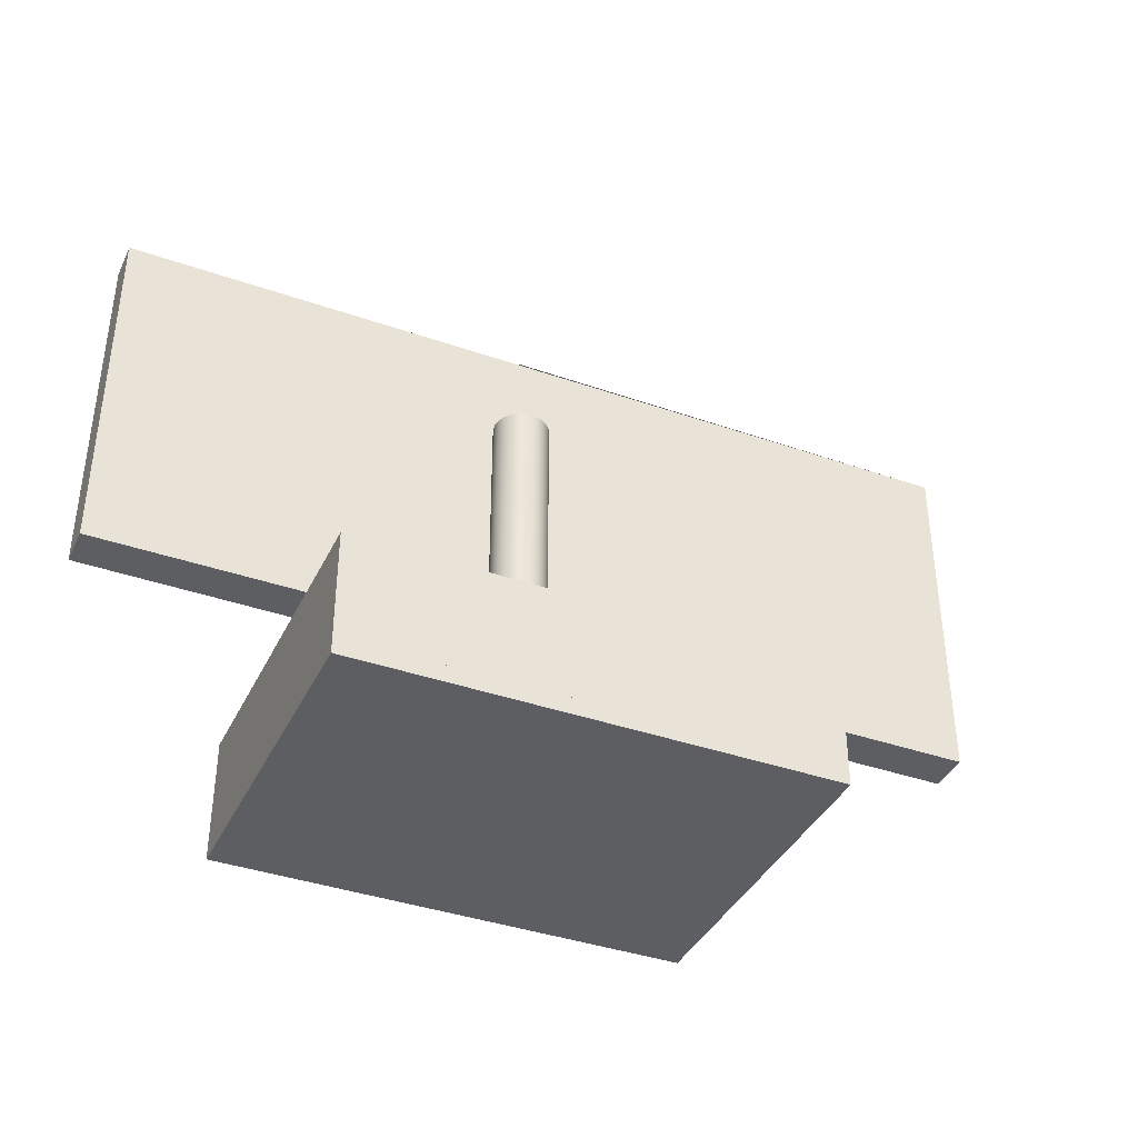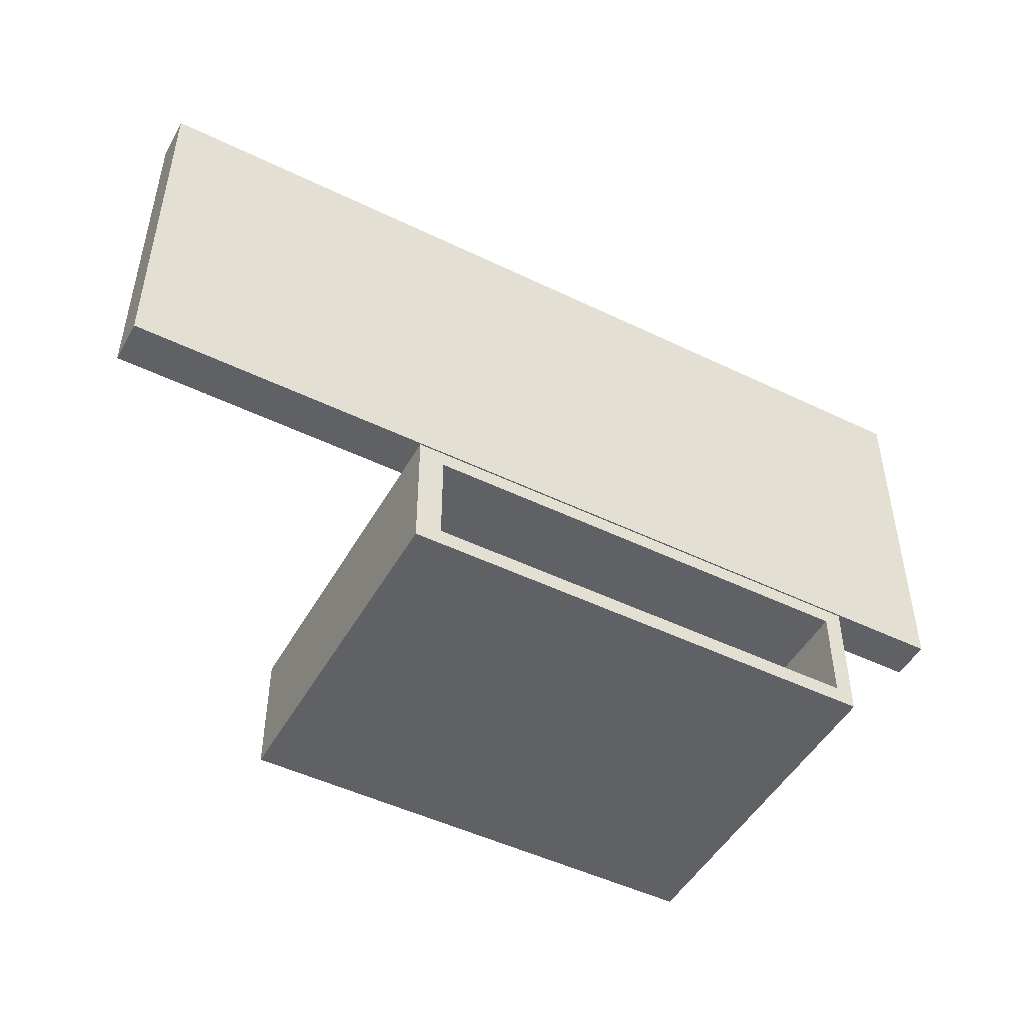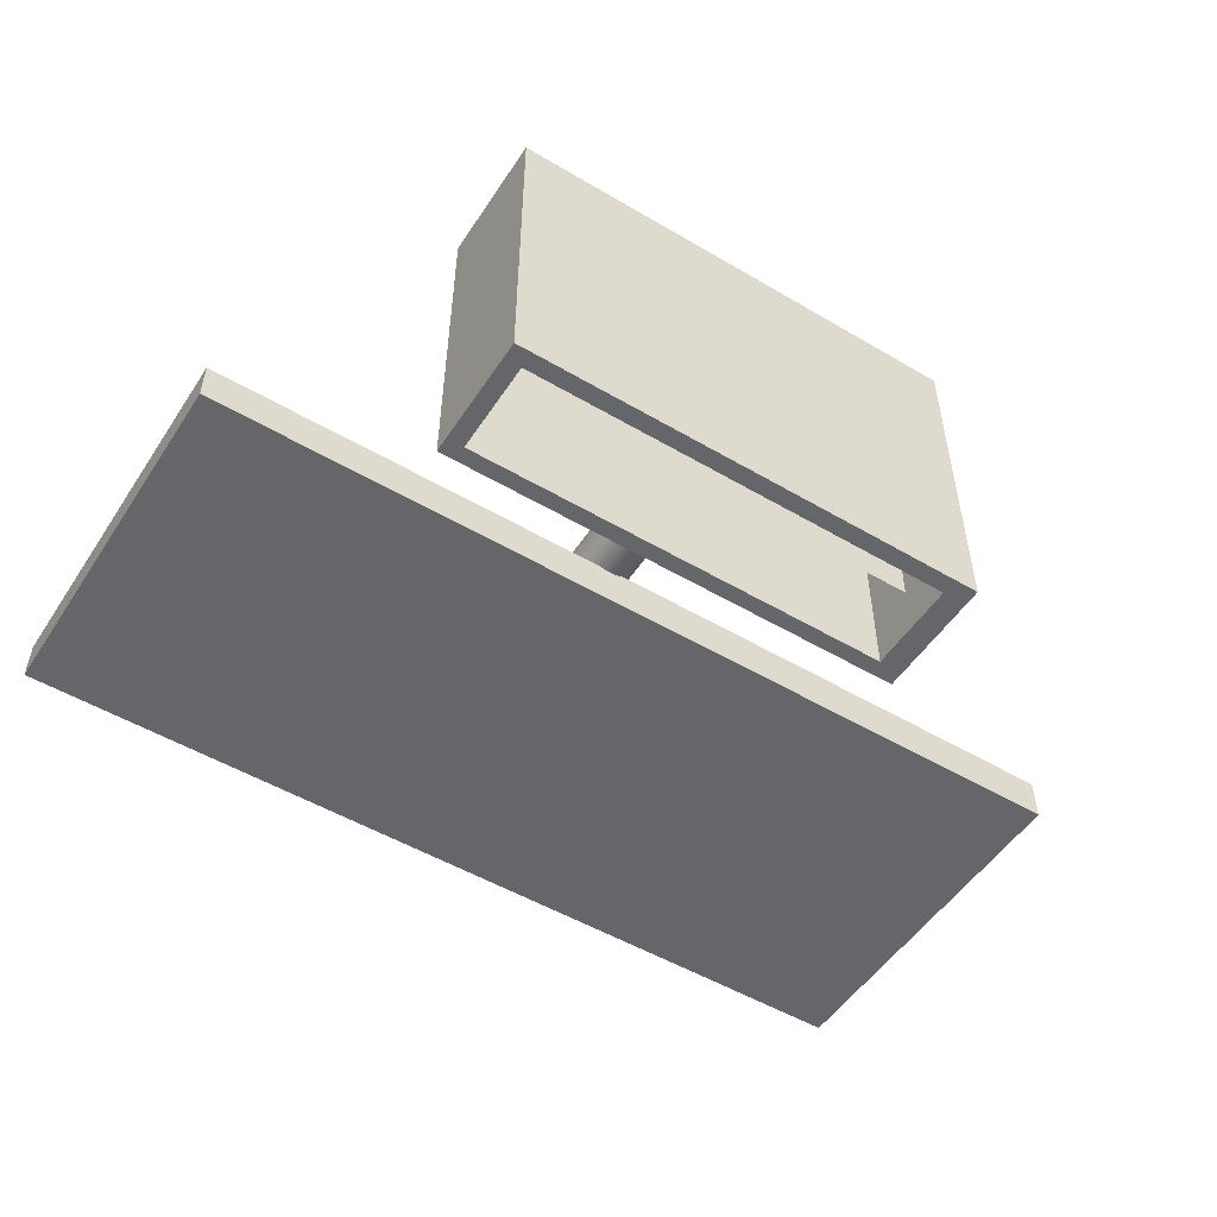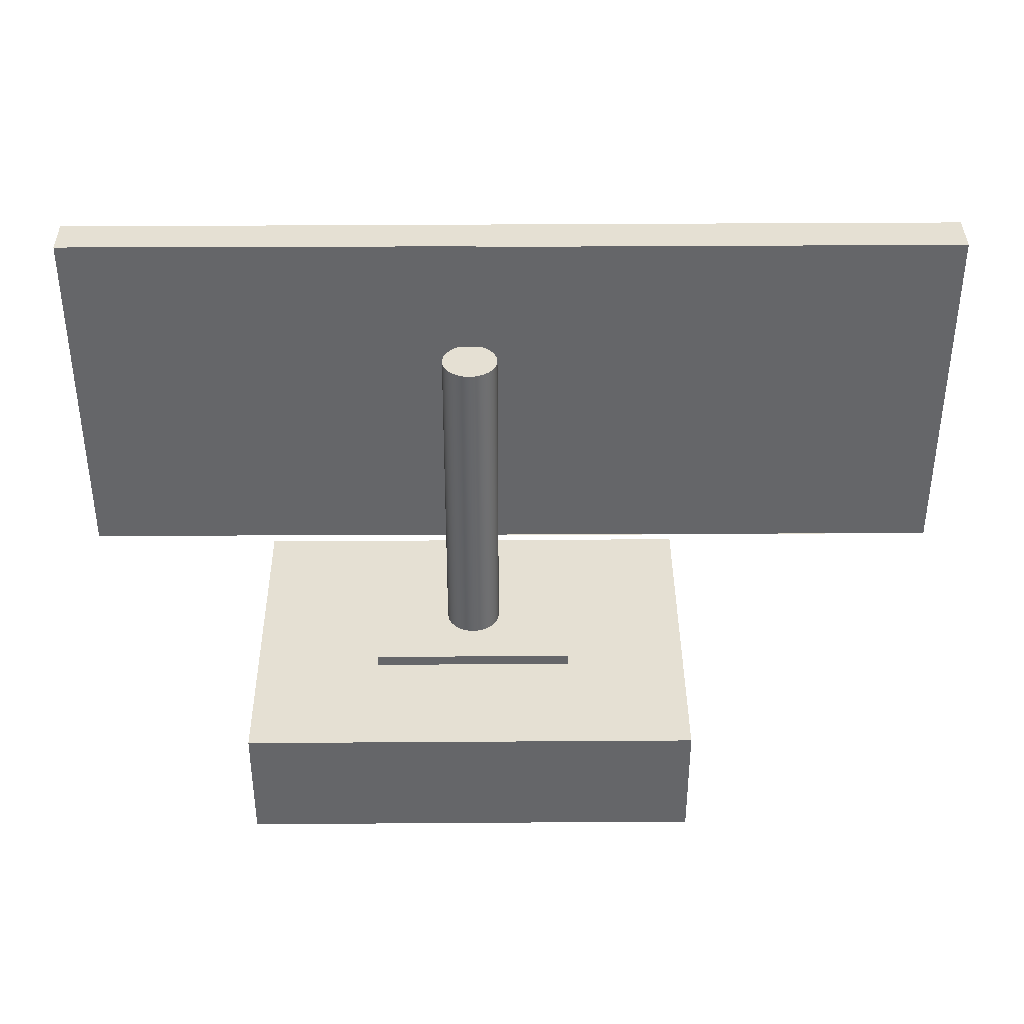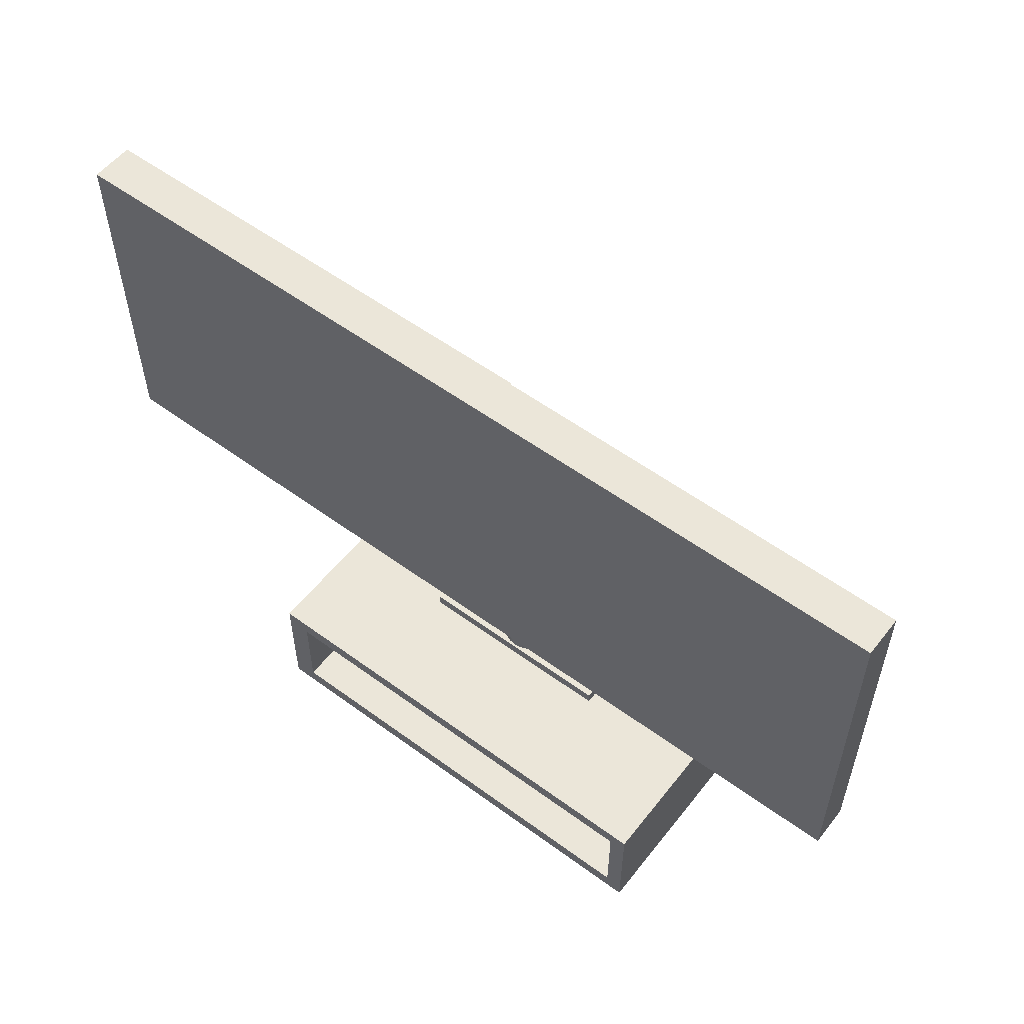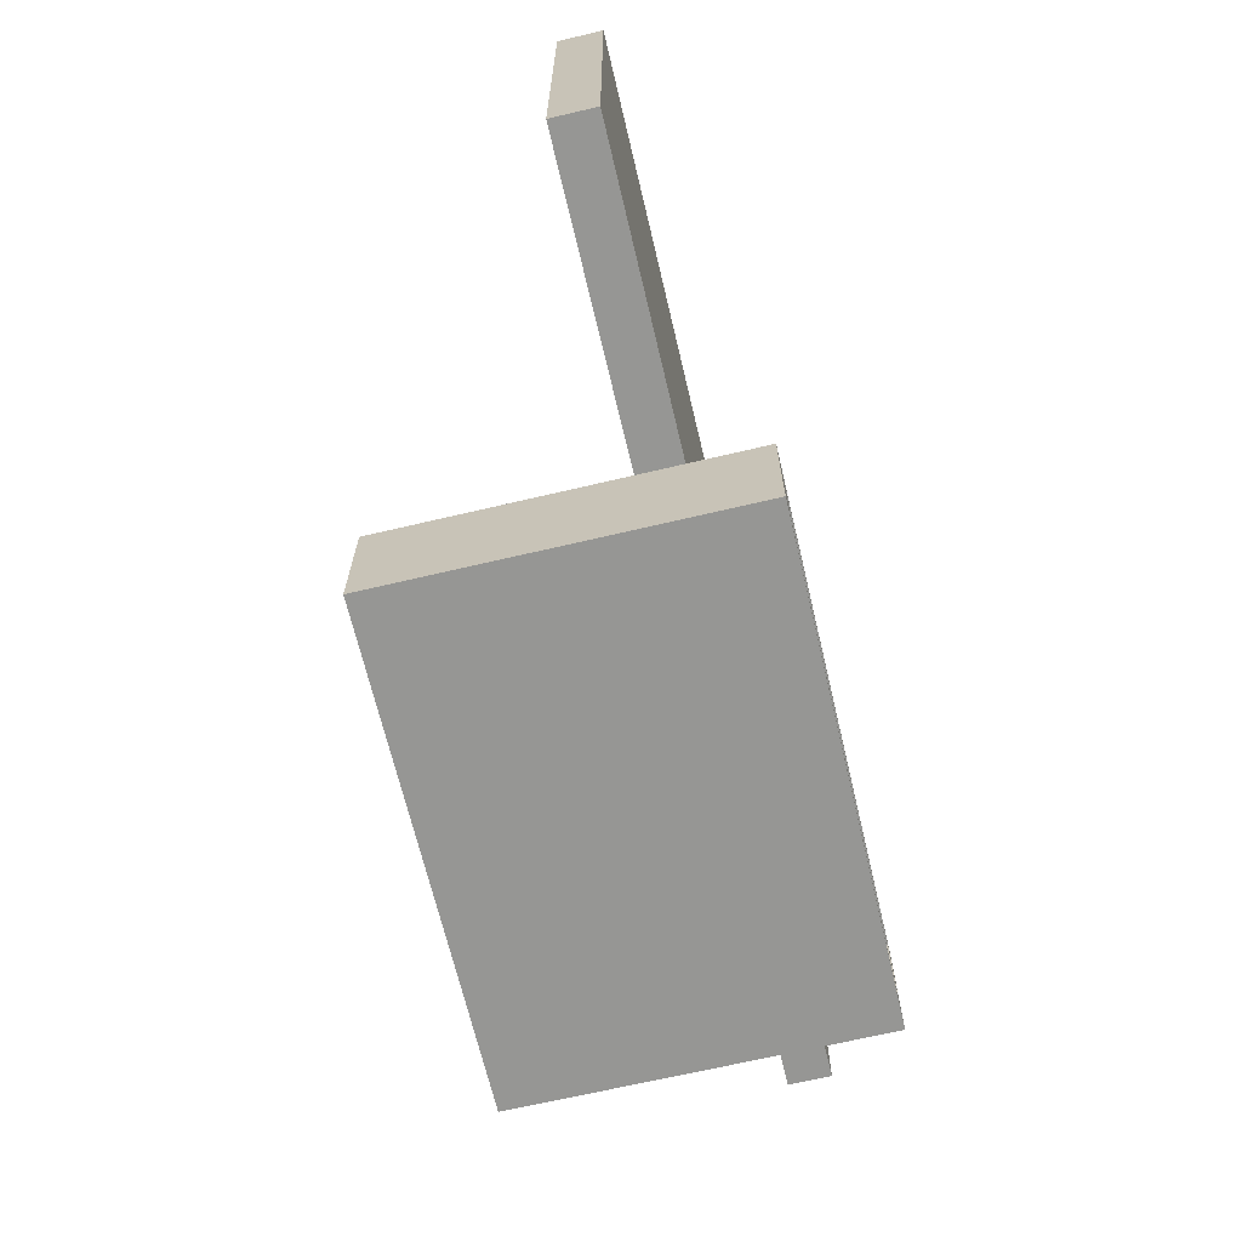
<metadata>
{"format":"obj","ext":"obj","renderer":"f3d","projection":"perspective","resolution":1024,"background":"white","views":[{"elev":-38.7,"azim":-23.8,"up":"+Y"},{"elev":-48.6,"azim":151.6,"up":"+Y"},{"elev":-51.8,"azim":-32.5,"up":"+Z"},{"elev":38.2,"azim":-0.5,"up":"+Y"},{"elev":55.6,"azim":-142.4,"up":"+Y"},{"elev":-67.7,"azim":103.3,"up":"+Y"}]}
</metadata>
<code>
v -0.2113 -0.2245 0.1695
v 0.1981 -0.2245 -0.1266
v 0.1981 -0.2245 0.1695
v -0.2113 -0.2245 -0.1266
v 0.1981 -0.1163 0.1695
v 0.1768 -0.21 0.1695
v -0.2113 -0.1163 -0.1266
v -0.1963 -0.21 -0.1266
v 0.1981 -0.1163 -0.1266
v -0.1963 -0.21 0.1695
v -0.2113 -0.1163 0.1695
v 0.1768 -0.21 -0.1266
v 0.08743 -0.1163 -0.02507
v 0.1768 -0.1699 0.1695
v -0.09594 -0.1163 0.06364
v -0.1963 -0.1299 -0.1266
v 0.1768 -0.1299 -0.1266
v 0.08743 -0.1163 0.06364
v 0.1768 -0.1299 0.1695
v -0.1963 -0.1699 0.1695
v -0.1963 -0.1299 0.1695
v -0.09594 -0.1163 -0.02507
v -0.1963 -0.1699 -0.08289
v 0.1768 -0.1699 -0.08289
v 0.08743 -0.106 0.06364
v -0.09594 -0.106 -0.02507
v 0.08743 -0.106 -0.02507
v -0.09594 -0.106 0.06364
v 0.002201 -0.02402 -0.02122
v 0.433 -0.02402 -0.05839
v 0.433 -0.02402 -0.02
v 0.002201 -0.02402 -0.05839
v 0.433 0.299 -0.02
v 0.002201 -0.02402 -0.02226
v -0.3554 -0.01394 -0.05839
v 0.433 0.299 -0.05839
v -0.366 -0.02402 -0.02226
v -0.01071 -0.02402 -0.02226
v -0.366 -0.02402 -0.05839
v 0.4232 -0.01394 -0.05839
v -0.366 0.299 -0.05839
v -0.366 0.299 -0.02226
v 0.4232 0.2895 -0.05839
v 0.002201 0.299 -0.02226
v 0.002201 0.299 -0.02122
v -0.3554 0.2895 -0.05839
v 0.002201 -0.02402 -0.02
v 0.002201 0.299 -0.02
v 0.01984 0.1939 -0.004621
v 0.01984 0.1939 0.008287
v 0.02068 0.1939 0.001833
v 0.01734 0.1939 -0.01064
v 0.02068 -0.1163 0.001833
v 0.01984 -0.1163 -0.004621
v 0.01734 -0.1163 -0.01064
v 0.01734 0.1939 0.0143
v 0.01984 -0.1163 0.008287
v 0.01338 -0.1163 -0.0158
v 0.01338 0.1939 0.01947
v 0.01338 0.1939 -0.0158
v 0.01734 -0.1163 0.0143
v 0.008215 0.1939 -0.01976
v 0.01338 -0.1163 0.01947
v 0.008215 -0.1163 -0.01976
v 0.008215 -0.1163 0.02343
v 0.008215 0.1939 0.02343
v 0.002201 0.1939 0.02592
v 0.002201 -0.1163 -0.02226
v 0.002201 0.1939 -0.02226
v 0.002201 -0.1163 0.02592
v -0.004254 0.1939 -0.02311
v -0.004254 -0.1163 0.02677
v -0.004254 -0.1163 -0.02311
v -0.004254 0.1939 0.02677
v -0.01071 0.1939 -0.02226
v -0.01071 -0.1163 0.02592
v -0.01071 -0.1163 -0.02226
v -0.01071 0.1939 0.02592
v -0.01672 0.1939 -0.01976
v -0.01672 0.1939 0.02343
v -0.01672 -0.1163 0.02343
v -0.01672 -0.1163 -0.01976
v -0.02189 0.1939 -0.0158
v -0.02189 0.1939 0.01947
v -0.02189 -0.1163 0.01947
v -0.02189 -0.1163 -0.0158
v -0.02585 -0.1163 -0.01064
v -0.02585 0.1939 -0.01064
v -0.02585 0.1939 0.0143
v -0.02585 -0.1163 0.0143
v -0.02834 -0.1163 -0.004621
v -0.02834 0.1939 -0.004621
v -0.02834 0.1939 0.008287
v -0.02834 -0.1163 0.008287
v -0.02919 -0.1163 0.001833
v -0.02919 0.1939 0.001833
g mesh1_mesh1-geometry
f 1 2 3
f 2 1 4
f 2 5 3
f 3 6 1
f 1 7 4
f 4 8 2
f 5 2 9
f 6 3 5
f 10 1 6
f 7 1 11
f 8 4 7
f 12 2 8
f 2 12 9
f 9 13 5
f 6 5 14
f 1 10 11
f 6 8 10
f 14 10 6
f 6 10 14
f 11 15 7
f 8 7 16
f 8 6 12
f 9 12 17
f 13 9 7
f 18 5 13
f 14 5 19
f 19 6 14
f 11 10 20
f 8 21 10
f 10 14 20
f 20 14 10
f 11 18 15
f 22 7 15
f 16 7 17
f 21 8 16
f 6 17 12
f 9 17 7
f 13 7 22
f 5 18 11
f 19 5 21
f 19 20 14
f 14 20 19
f 17 6 19
f 10 21 20
f 11 20 21
f 14 23 20
f 20 23 14
f 17 21 16
f 11 21 5
f 21 17 19
f 20 19 21
f 21 19 20
f 23 14 24
f 24 14 23
g mesh1_mesh1-geometry
f 3 2 1
f 4 1 2
f 3 5 2
f 1 6 3
f 4 7 1
f 2 8 4
f 9 2 5
f 5 3 6
f 6 1 10
f 11 1 7
f 7 4 8
f 8 2 12
f 9 12 2
f 5 13 9
f 14 5 6
f 11 10 1
f 10 8 6
f 7 15 11
f 16 7 8
f 12 6 8
f 17 12 9
f 7 9 13
f 13 5 18
f 19 5 14
f 14 6 19
f 20 10 11
f 10 21 8
f 15 18 11
f 15 7 22
f 17 7 16
f 16 8 21
f 12 17 6
f 7 17 9
f 22 7 13
f 11 18 5
f 18 25 13
f 21 5 19
f 19 6 17
f 20 21 10
f 21 20 11
f 18 15 25
f 22 26 15
f 16 21 17
f 22 13 26
f 5 21 11
f 27 13 25
f 19 17 21
f 28 25 15
f 28 15 26
f 27 26 13
f 27 25 26
f 28 26 25
g mesh1_mesh1-geometry
f 13 25 18
f 25 15 18
f 15 26 22
f 26 13 22
f 25 13 27
f 15 25 28
f 26 15 28
f 13 26 27
f 26 25 27
f 25 26 28
g mesh2_mesh2-geometry
f 29 30 31
f 30 29 32
f 30 33 31
f 33 29 31
f 32 29 34
f 32 35 30
f 33 30 36
f 29 33 37
f 38 32 34
f 39 35 32
f 40 30 35
f 30 40 36
f 41 33 36
f 37 33 42
f 32 38 39
f 35 39 41
f 36 40 43
f 33 41 44
f 36 43 41
f 42 33 45
f 37 42 39
f 39 38 37
f 41 39 42
f 35 41 46
f 44 41 42
f 45 33 44
f 46 41 43
g mesh2_mesh2-geometry
f 31 30 29
f 32 29 30
f 31 33 30
f 31 29 33
f 29 31 47
f 47 31 29
f 34 29 32
f 30 35 32
f 36 30 33
f 37 33 29
f 37 34 29
f 29 34 37
f 34 32 38
f 32 35 39
f 35 30 40
f 36 40 30
f 36 33 41
f 42 33 37
f 34 37 38
f 38 37 34
f 39 38 32
f 41 39 35
f 35 40 46
f 43 40 36
f 44 41 33
f 41 43 36
f 45 33 42
f 39 42 37
f 37 38 39
f 42 39 41
f 46 41 35
f 43 46 40
f 42 41 44
f 44 33 45
f 43 41 46
f 48 33 45
f 45 33 48
f 42 45 44
f 44 45 42
g mesh2_mesh2-geometry
f 46 40 35
f 40 46 43
g mesh3_mesh3-geometry
f 49 50 51
f 50 49 52
f 50 53 51
f 51 54 49
f 49 55 52
f 50 52 56
f 53 50 57
f 54 51 53
f 55 49 54
f 58 52 55
f 56 52 59
f 56 57 50
f 52 58 60
f 59 52 60
f 59 61 56
f 57 56 61
f 58 62 60
f 59 60 62
f 61 59 63
f 62 58 64
f 59 65 63
f 59 62 66
f 64 34 62
f 65 59 66
f 66 62 67
f 34 64 68
f 62 34 69
f 66 70 65
f 67 62 69
f 70 66 67
f 68 71 34
f 34 71 69
f 67 69 71
f 67 72 70
f 71 68 73
f 67 71 74
f 72 67 74
f 73 38 71
f 74 71 75
f 74 76 72
f 38 73 77
f 71 38 75
f 74 75 78
f 76 74 78
f 77 79 38
f 38 79 75
f 78 75 80
f 78 81 76
f 79 77 82
f 80 75 79
f 81 78 80
f 82 83 79
f 80 79 84
f 80 85 81
f 83 82 86
f 84 79 83
f 85 80 84
f 87 83 86
f 84 83 88
f 89 85 84
f 83 87 88
f 84 88 89
f 85 89 90
f 91 88 87
f 89 88 92
f 93 90 89
f 88 91 92
f 90 93 94
f 89 92 93
f 95 92 91
f 96 94 93
f 93 92 96
f 92 95 96
f 94 96 95
g mesh3_mesh3-geometry
f 51 50 49
f 52 49 50
f 51 53 50
f 49 54 51
f 52 55 49
f 56 52 50
f 57 50 53
f 53 51 54
f 54 49 55
f 55 52 58
f 59 52 56
f 50 57 56
f 57 54 53
f 53 54 57
f 54 61 55
f 55 61 54
f 60 58 52
f 55 63 58
f 58 63 55
f 60 52 59
f 56 61 59
f 61 56 57
f 54 57 61
f 61 57 54
f 55 61 63
f 63 61 55
f 60 62 58
f 58 63 65
f 65 63 58
f 62 60 59
f 63 59 61
f 64 58 62
f 63 65 59
f 58 65 64
f 64 65 58
f 66 62 59
f 62 34 64
f 66 59 65
f 64 65 70
f 70 65 64
f 67 62 66
f 68 64 34
f 69 34 62
f 65 70 66
f 64 70 68
f 68 70 64
f 69 62 67
f 67 66 70
f 34 71 68
f 69 71 34
f 68 70 72
f 72 70 68
f 71 69 67
f 70 72 67
f 73 68 71
f 68 72 73
f 73 72 68
f 74 71 67
f 74 67 72
f 71 38 73
f 73 72 76
f 76 72 73
f 75 71 74
f 72 76 74
f 77 73 38
f 75 38 71
f 73 76 77
f 77 76 73
f 78 75 74
f 78 74 76
f 38 79 77
f 75 79 38
f 77 76 81
f 81 76 77
f 80 75 78
f 76 81 78
f 82 77 79
f 79 75 80
f 77 81 82
f 82 81 77
f 80 78 81
f 79 83 82
f 84 79 80
f 82 81 85
f 85 81 82
f 81 85 80
f 86 82 83
f 83 79 84
f 84 80 85
f 82 85 86
f 86 85 82
f 86 83 87
f 88 83 84
f 84 85 89
f 86 85 90
f 90 85 86
f 88 87 83
f 86 90 87
f 87 90 86
f 89 88 84
f 90 89 85
f 87 88 91
f 87 90 94
f 94 90 87
f 92 88 89
f 89 90 93
f 92 91 88
f 87 94 91
f 91 94 87
f 94 93 90
f 93 92 89
f 91 92 95
f 91 94 95
f 95 94 91
f 93 94 96
f 96 92 93
f 96 95 92
f 95 96 94
g mesh4_mesh4-geometry
l 95 91
l 94 95
l 91 87
l 90 94
l 87 86
l 85 90
l 86 82
l 81 85
l 82 77
l 76 81
l 77 73
l 72 76
l 73 68
l 70 72
l 68 64
l 65 70
l 64 58
l 63 65
l 58 55
l 61 63
l 55 54
l 57 61
l 54 53
l 53 57
g mesh5_mesh5-geometry
l 29 37

</code>
